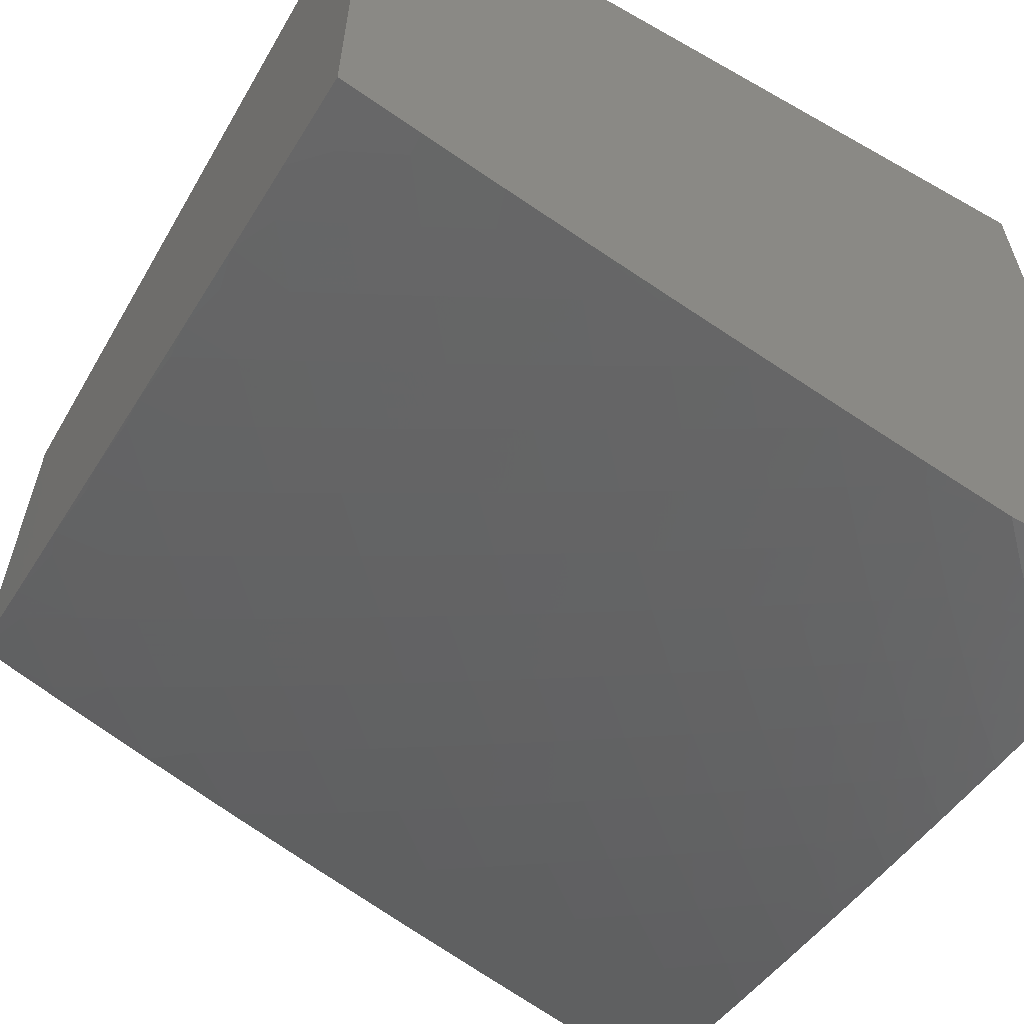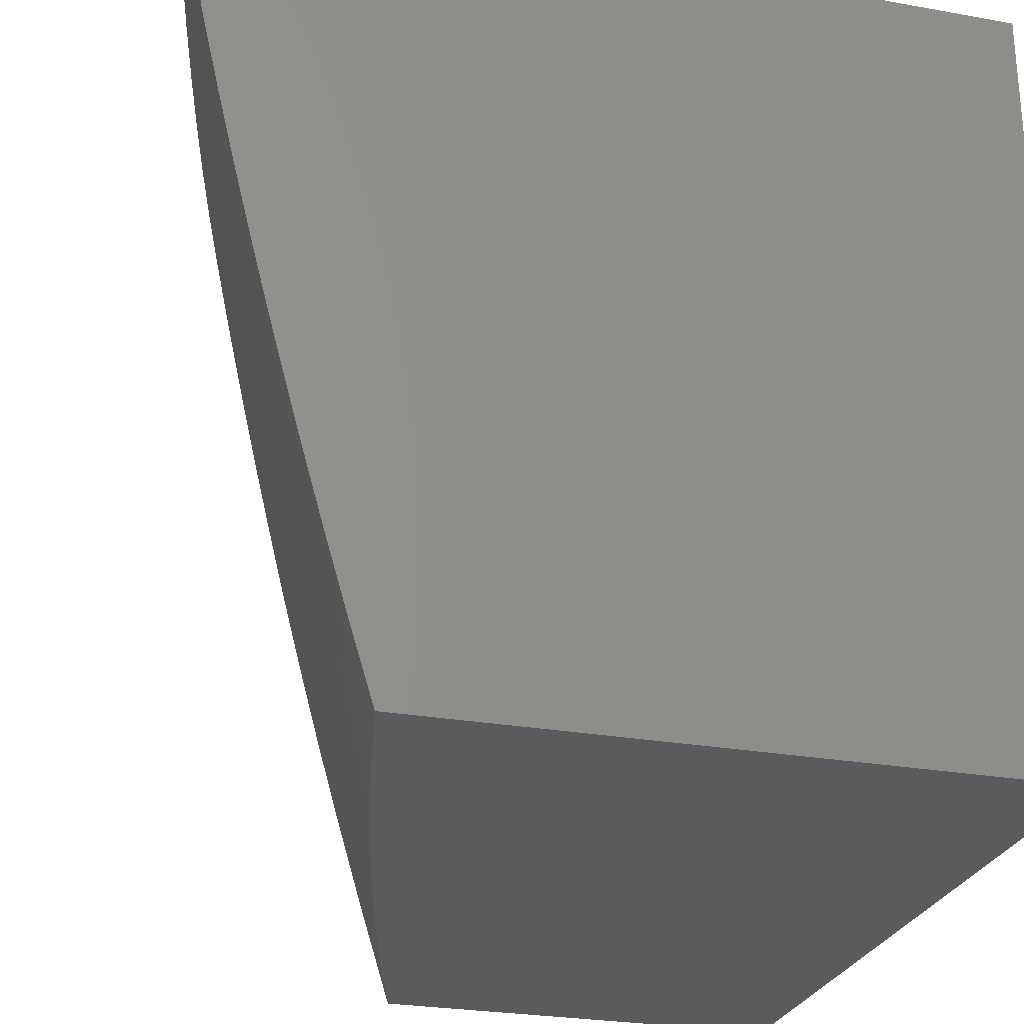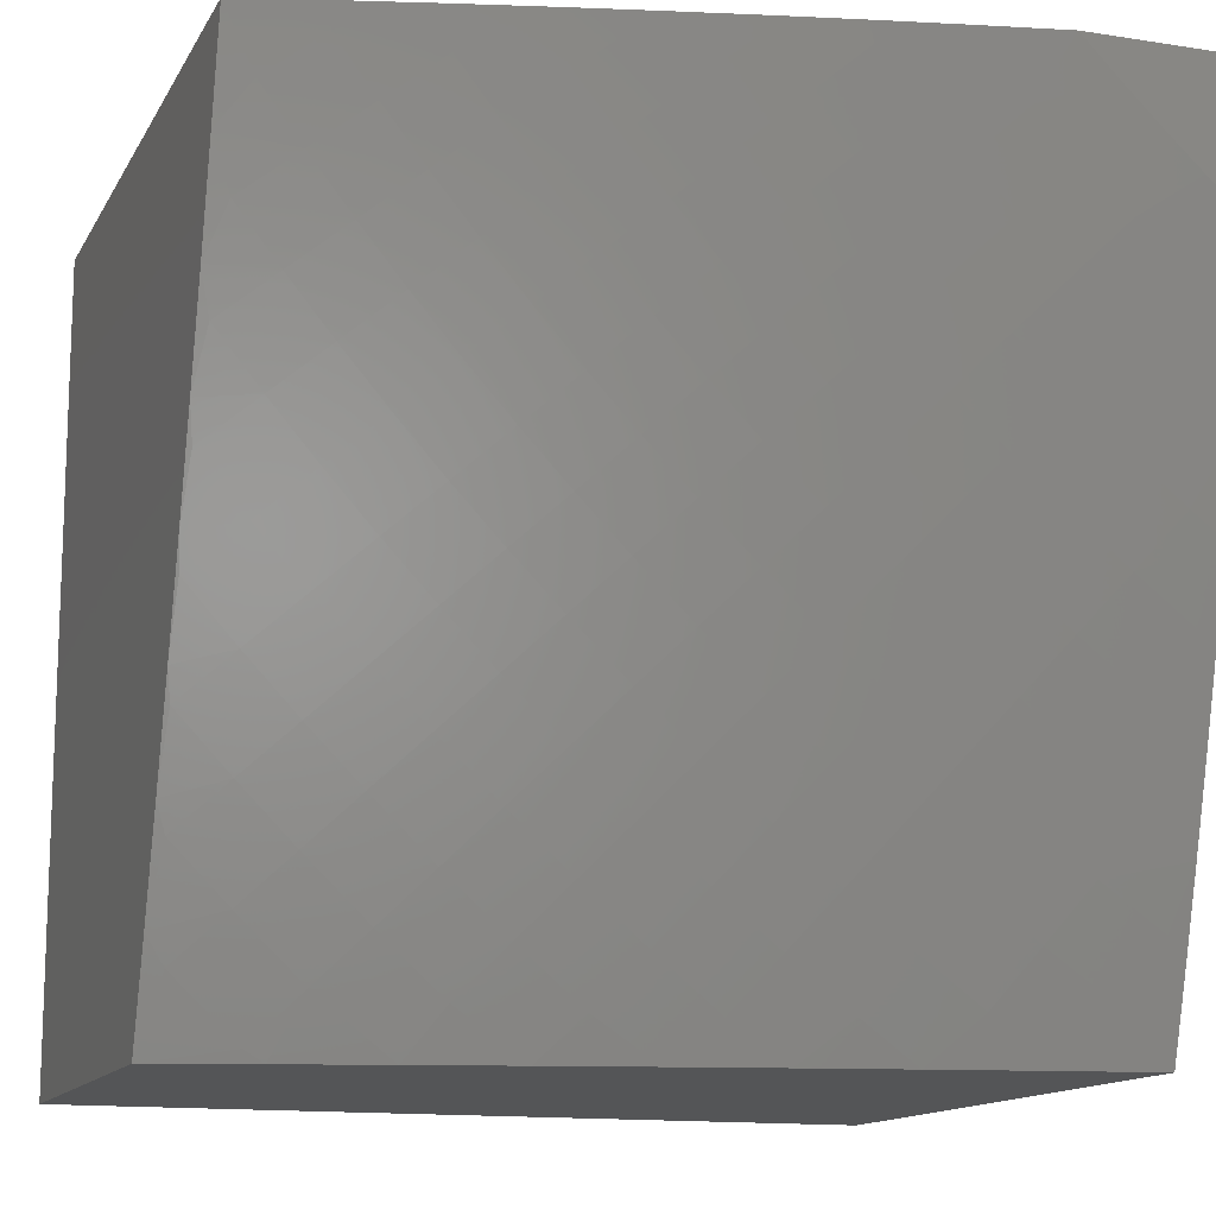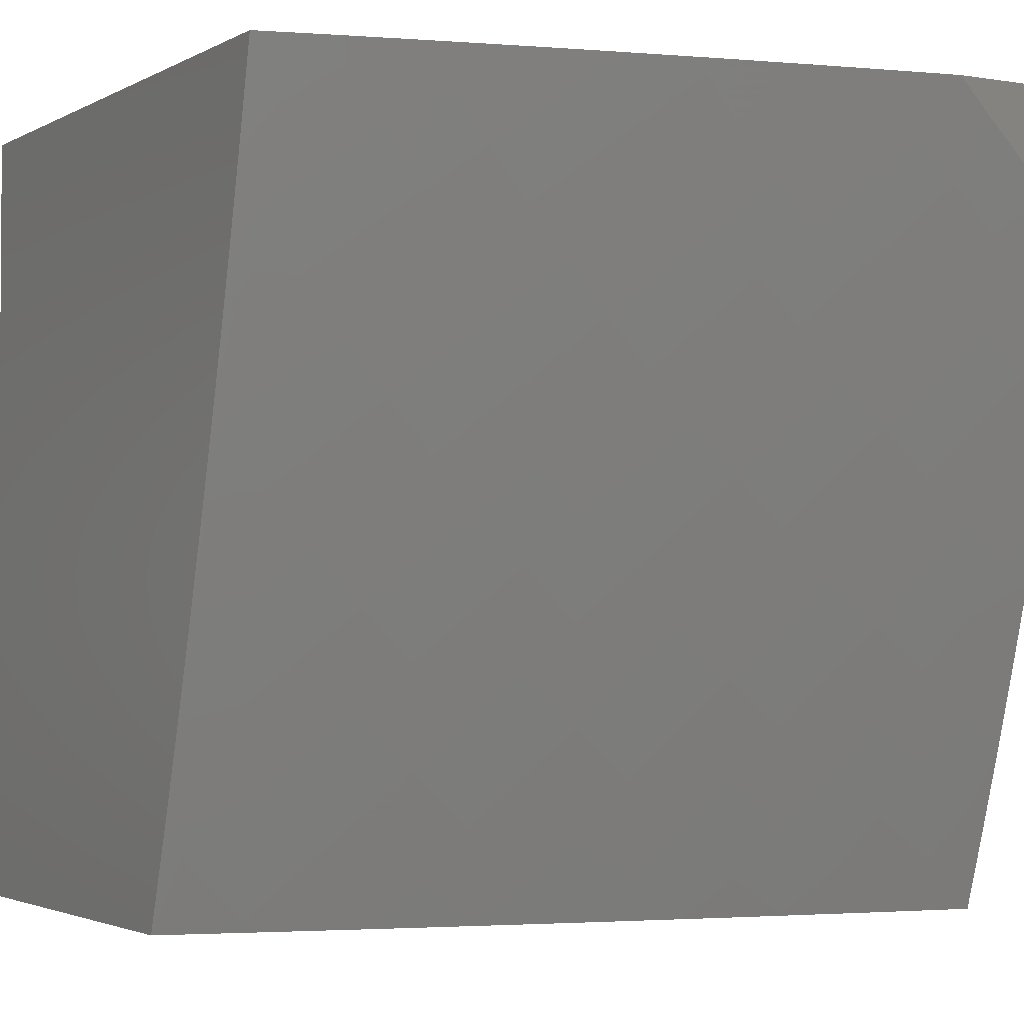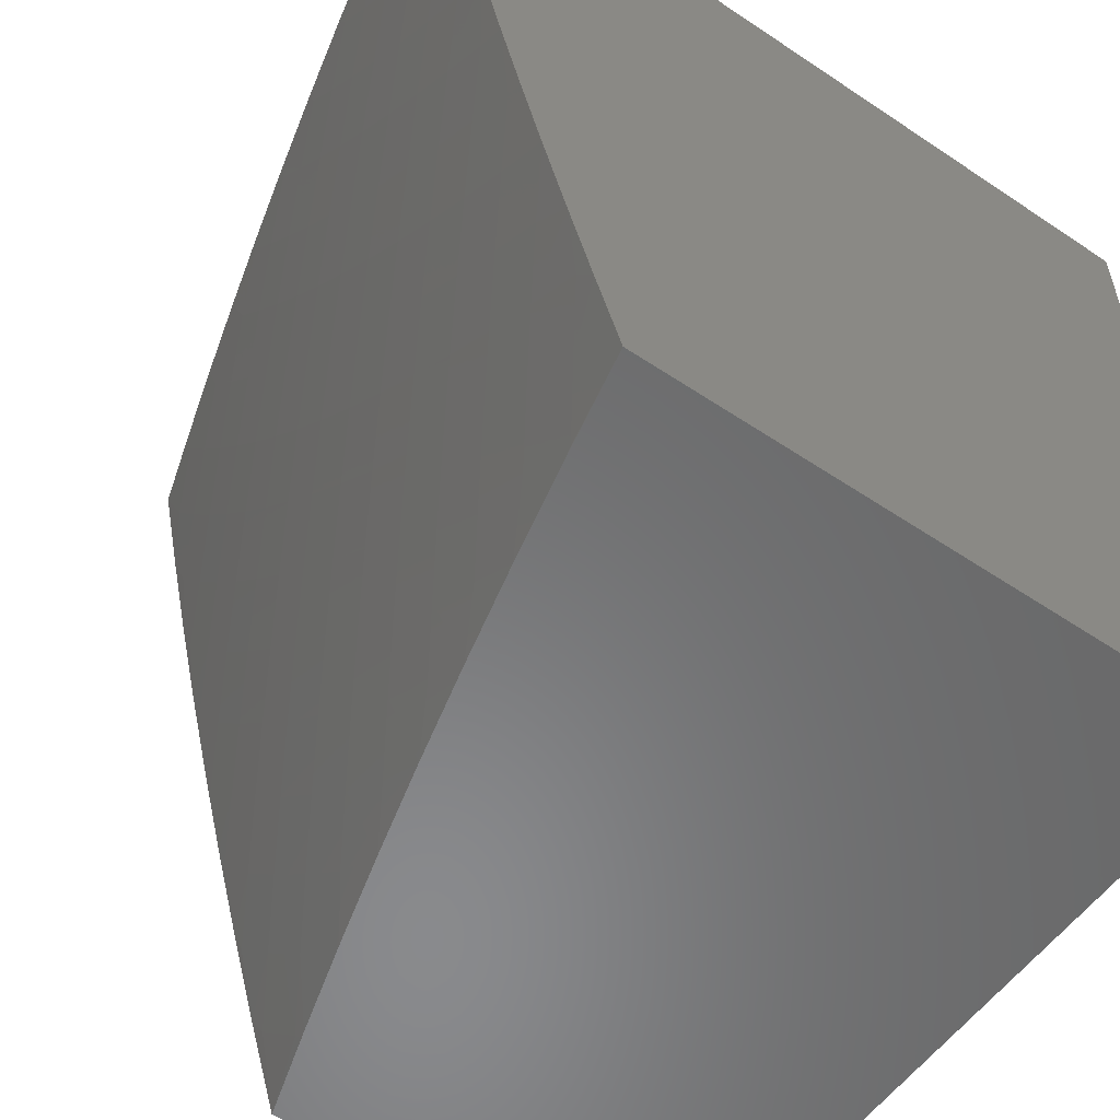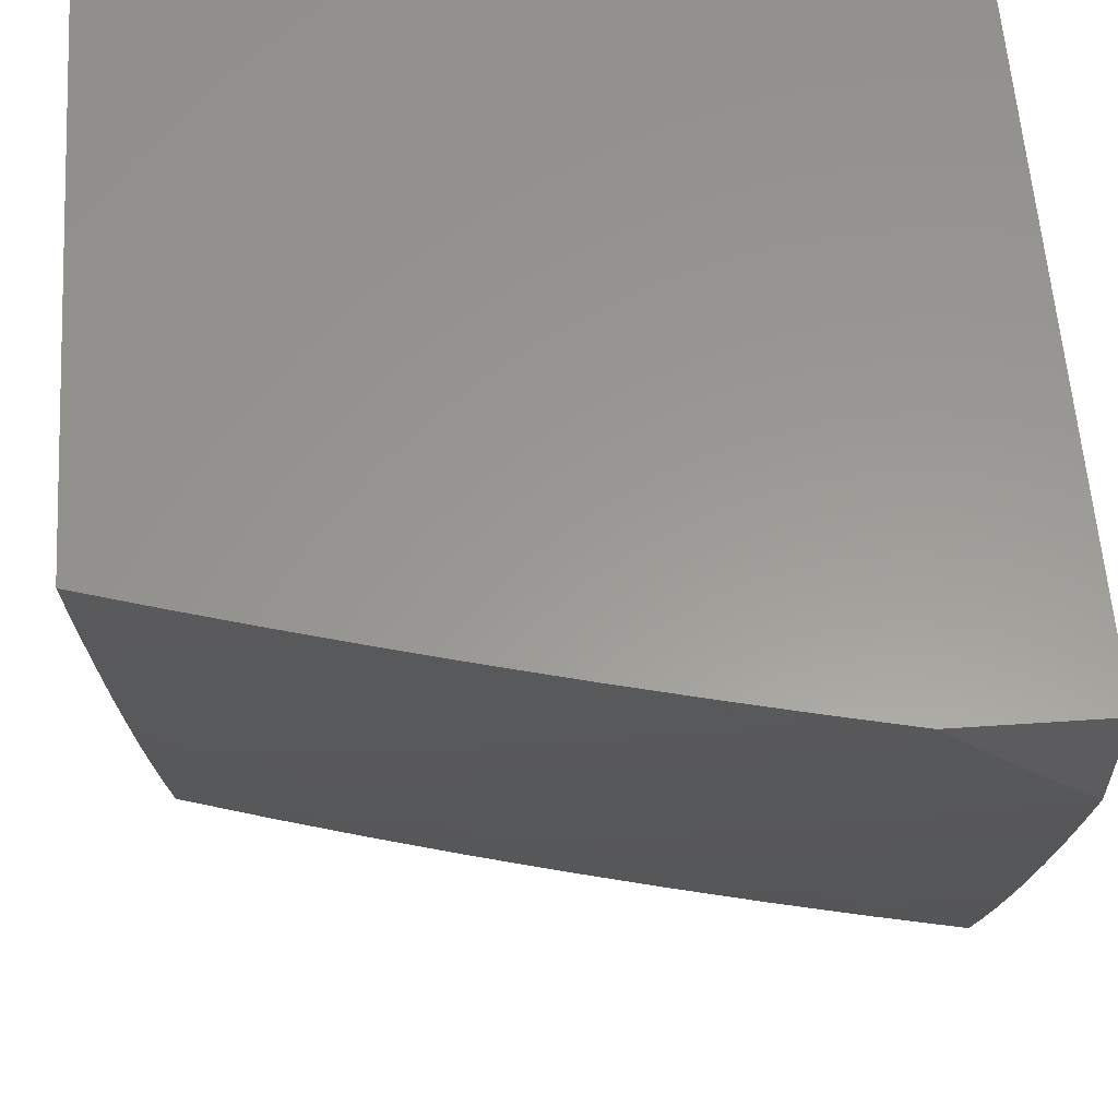
<metadata>
{"format":"stl","ext":"stl","renderer":"f3d","projection":"perspective","resolution":1024,"background":"white","views":[{"elev":-60.8,"azim":149.9,"up":"+Z"},{"elev":-26.6,"azim":-105.7,"up":"+Y"},{"elev":-13.4,"azim":160.5,"up":"+Y"},{"elev":-2.5,"azim":149.7,"up":"+Y"},{"elev":-55.9,"azim":-125.1,"up":"+Y"},{"elev":59.5,"azim":176.1,"up":"+Y"}]}
</metadata>
<code>
# stl→obj: 179 verts, 354 faces
v 2.876 -3 -10.57
v 2.899 -2.986 -10.57
v 3 -3 -10.53
v 2.978 -2.911 -10.57
v 3 -2.877 -10.57
v 2.921 -2.855 -10.6
v 2.989 -2.787 -10.6
v 2.864 -2.799 -10.63
v 2.93 -2.733 -10.63
v 2.807 -2.743 -10.67
v 2.872 -2.678 -10.67
v 2.749 -2.687 -10.7
v 2.813 -2.624 -10.7
v 2.692 -2.631 -10.73
v 2.754 -2.569 -10.73
v 2.635 -2.575 -10.76
v 2.696 -2.514 -10.76
v 2.577 -2.519 -10.79
v 2.637 -2.459 -10.79
v 2.52 -2.463 -10.82
v 2.578 -2.404 -10.82
v 2.462 -2.407 -10.85
v 2.519 -2.35 -10.85
v 2.405 -2.35 -10.87
v 2.46 -2.295 -10.87
v 2.347 -2.294 -10.9
v 2.401 -2.24 -10.9
v 2.289 -2.238 -10.93
v 2.342 -2.185 -10.93
v 2.232 -2.181 -10.95
v 2.283 -2.129 -10.95
v 2.174 -2.125 -10.98
v 2.224 -2.074 -10.98
v 2.139 -2.045 -11
v 2.184 -2 -11
v 2.844 -2.928 -10.6
v 2.752 -3 -10.6
v 2.711 -2.941 -10.63
v 2.628 -3 -10.64
v 2.657 -2.883 -10.67
v 2.579 -2.949 -10.67
v 2.526 -2.889 -10.7
v 2.503 -3 -10.67
v 2.448 -2.952 -10.7
v 2.378 -3 -10.7
v 2.397 -2.891 -10.73
v 2.32 -2.951 -10.73
v 2.27 -2.888 -10.76
v 2.252 -3 -10.73
v 2.193 -2.944 -10.76
v 2.126 -3 -10.76
v 2.114 -2.999 -10.76
v 2 -3 -10.78
v 2.068 -2.933 -10.79
v 2 -2.898 -10.81
v 2.022 -2.868 -10.82
v 2 -2.796 -10.84
v 2.097 -2.816 -10.82
v 2.049 -2.752 -10.85
v 2.171 -2.762 -10.82
v 2.122 -2.699 -10.85
v 2.244 -2.706 -10.82
v 2.193 -2.644 -10.85
v 2.315 -2.648 -10.82
v 2.262 -2.587 -10.85
v 2.385 -2.588 -10.82
v 2.33 -2.529 -10.85
v 2.453 -2.526 -10.82
v 2.397 -2.468 -10.85
v 2 -2.693 -10.87
v 2.001 -2.687 -10.87
v 2.072 -2.636 -10.87
v 2.141 -2.582 -10.87
v 2.209 -2.527 -10.87
v 2.276 -2.47 -10.87
v 2.341 -2.411 -10.87
v 2 -2.59 -10.9
v 2.022 -2.572 -10.9
v 2 -2.487 -10.93
v 2.09 -2.52 -10.9
v 2.039 -2.458 -10.93
v 2.156 -2.466 -10.9
v 2.103 -2.405 -10.93
v 2.221 -2.41 -10.9
v 2.167 -2.351 -10.93
v 2.285 -2.353 -10.9
v 2.229 -2.295 -10.93
v 2 -2.384 -10.95
v 2.05 -2.345 -10.95
v 2 -2.28 -10.98
v 2.112 -2.292 -10.95
v 2.058 -2.233 -10.98
v 2.173 -2.237 -10.95
v 2.116 -2.179 -10.98
v 2 -2.176 -11
v 2.047 -2.133 -11
v 2.094 -2.09 -11
v 2.273 -2.023 -10.98
v 2.287 -2 -10.98
v 2.334 -2.077 -10.95
v 2.389 -2 -10.95
v 2.383 -2.023 -10.95
v 2.444 -2.075 -10.93
v 2.394 -2.13 -10.93
v 2.492 -2 -10.93
v 2.493 -2.019 -10.93
v 2.556 -2.069 -10.9
v 2.594 -2 -10.9
v 2.605 -2.011 -10.9
v 2.696 -2 -10.88
v 2.669 -2.06 -10.87
v 2.782 -2.046 -10.85
v 2.733 -2.109 -10.85
v 2.847 -2.094 -10.82
v 2.796 -2.159 -10.82
v 2.912 -2.142 -10.79
v 2.86 -2.208 -10.79
v 2.977 -2.19 -10.76
v 2.924 -2.257 -10.76
v 3 -2.252 -10.74
v 2.988 -2.306 -10.73
v 3 -2.378 -10.71
v 2.932 -2.374 -10.73
v 2.994 -2.424 -10.7
v 2.874 -2.44 -10.73
v 2.936 -2.492 -10.7
v 2.815 -2.505 -10.73
v 2.875 -2.559 -10.7
v 2.798 -2 -10.85
v 2.896 -2.029 -10.82
v 2.899 -2 -10.82
v 3 -2 -10.79
v 2.962 -2.075 -10.79
v 3 -2.126 -10.77
v 3 -2.503 -10.68
v 2.997 -2.544 -10.67
v 3 -2.628 -10.64
v 2.935 -2.612 -10.67
v 2.995 -2.665 -10.63
v 3 -2.753 -10.61
v 2.509 -2.584 -10.79
v 2.439 -2.647 -10.79
v 2.368 -2.708 -10.79
v 2.295 -2.767 -10.79
v 2.221 -2.825 -10.79
v 2.145 -2.88 -10.79
v 2.565 -2.641 -10.76
v 2.494 -2.706 -10.76
v 2.421 -2.768 -10.76
v 2.346 -2.829 -10.76
v 2.621 -2.699 -10.73
v 2.548 -2.765 -10.73
v 2.474 -2.829 -10.73
v 2.677 -2.756 -10.7
v 2.602 -2.824 -10.7
v 2.732 -2.814 -10.67
v 2.788 -2.871 -10.63
v 2.454 -2.184 -10.9
v 2.506 -2.127 -10.9
v 2.514 -2.238 -10.87
v 2.567 -2.18 -10.87
v 2.619 -2.12 -10.87
v 2.575 -2.291 -10.85
v 2.629 -2.232 -10.85
v 2.681 -2.171 -10.85
v 2.635 -2.345 -10.82
v 2.69 -2.284 -10.82
v 2.744 -2.222 -10.82
v 2.695 -2.398 -10.79
v 2.752 -2.336 -10.79
v 2.807 -2.273 -10.79
v 2.755 -2.452 -10.76
v 2.813 -2.388 -10.76
v 2.869 -2.323 -10.76
v 2 -2 -11
v 2 -2 -10
v 2 -3 -10
v 3 -3 -10
v 3 -2 -10
f 1 2 3
f 3 2 4
f 3 4 5
f 5 4 6
f 5 6 7
f 7 6 8
f 7 8 9
f 9 8 10
f 9 10 11
f 11 10 12
f 11 12 13
f 13 12 14
f 13 14 15
f 15 14 16
f 15 16 17
f 17 16 18
f 17 18 19
f 19 18 20
f 19 20 21
f 21 20 22
f 21 22 23
f 23 22 24
f 23 24 25
f 25 24 26
f 25 26 27
f 27 26 28
f 27 28 29
f 29 28 30
f 29 30 31
f 31 30 32
f 31 32 33
f 33 32 34
f 33 34 35
f 2 1 36
f 36 1 37
f 36 37 38
f 38 37 39
f 38 39 40
f 40 39 41
f 40 41 42
f 42 41 43
f 42 43 44
f 44 43 45
f 44 45 46
f 46 45 47
f 46 47 48
f 48 47 49
f 48 49 50
f 50 49 51
f 50 51 52
f 52 51 53
f 52 53 54
f 54 53 55
f 54 55 56
f 56 55 57
f 56 57 58
f 58 57 59
f 58 59 60
f 60 59 61
f 60 61 62
f 62 61 63
f 62 63 64
f 64 63 65
f 64 65 66
f 66 65 67
f 66 67 68
f 68 67 69
f 68 69 20
f 20 69 22
f 39 43 41
f 45 49 47
f 57 70 59
f 59 70 71
f 59 71 61
f 61 71 72
f 61 72 63
f 63 72 73
f 63 73 65
f 65 73 74
f 65 74 67
f 67 74 75
f 67 75 69
f 69 75 76
f 69 76 22
f 22 76 24
f 70 77 71
f 71 77 72
f 72 77 78
f 78 77 79
f 78 79 80
f 80 79 81
f 80 81 82
f 82 81 83
f 82 83 84
f 84 83 85
f 84 85 86
f 86 85 87
f 86 87 26
f 26 87 28
f 79 88 81
f 81 88 83
f 83 88 89
f 89 88 90
f 89 90 91
f 91 90 92
f 91 92 93
f 93 92 94
f 93 94 30
f 30 94 32
f 90 95 92
f 92 95 96
f 92 96 94
f 94 96 97
f 94 97 32
f 32 97 34
f 33 35 98
f 98 35 99
f 98 99 100
f 100 99 101
f 100 101 102
f 102 101 103
f 102 103 100
f 100 103 104
f 100 104 31
f 31 104 29
f 101 105 103
f 103 105 106
f 103 106 107
f 107 106 108
f 107 108 109
f 109 108 110
f 109 110 111
f 111 110 112
f 111 112 113
f 113 112 114
f 113 114 115
f 115 114 116
f 115 116 117
f 117 116 118
f 117 118 119
f 119 118 120
f 119 120 121
f 121 120 122
f 121 122 123
f 123 122 124
f 123 124 125
f 125 124 126
f 125 126 127
f 127 126 128
f 127 128 15
f 15 128 13
f 105 108 106
f 110 129 112
f 112 129 114
f 114 129 130
f 130 129 131
f 130 131 132
f 130 132 133
f 133 132 134
f 133 134 116
f 116 134 118
f 134 120 118
f 122 135 124
f 124 135 126
f 126 135 136
f 136 135 137
f 136 137 138
f 138 137 139
f 138 139 11
f 11 139 9
f 137 140 139
f 139 140 9
f 9 140 7
f 7 140 5
f 30 28 93
f 93 28 87
f 93 87 91
f 91 87 85
f 91 85 89
f 89 85 83
f 26 24 86
f 86 24 76
f 86 76 84
f 84 76 75
f 84 75 82
f 82 75 74
f 82 74 80
f 80 74 73
f 80 73 78
f 78 73 72
f 20 18 68
f 68 18 141
f 68 141 66
f 66 141 142
f 66 142 64
f 64 142 143
f 64 143 62
f 62 143 144
f 62 144 60
f 60 144 145
f 60 145 58
f 58 145 146
f 58 146 56
f 56 146 54
f 18 16 141
f 141 16 147
f 141 147 142
f 142 147 148
f 142 148 143
f 143 148 149
f 143 149 144
f 144 149 150
f 144 150 145
f 145 150 48
f 145 48 146
f 146 48 50
f 146 50 54
f 54 50 52
f 16 14 147
f 147 14 151
f 147 151 148
f 148 151 152
f 148 152 149
f 149 152 153
f 149 153 150
f 150 153 46
f 150 46 48
f 14 12 151
f 151 12 154
f 151 154 152
f 152 154 155
f 152 155 153
f 153 155 42
f 153 42 46
f 46 42 44
f 12 10 154
f 154 10 156
f 154 156 155
f 155 156 40
f 155 40 42
f 10 8 156
f 156 8 157
f 156 157 40
f 40 157 38
f 8 6 157
f 157 6 36
f 157 36 38
f 2 36 4
f 4 36 6
f 100 31 33
f 98 100 33
f 27 29 158
f 158 29 104
f 158 104 159
f 159 104 103
f 159 103 107
f 25 27 160
f 160 27 158
f 160 158 161
f 161 158 159
f 161 159 162
f 162 159 107
f 162 107 111
f 111 107 109
f 23 25 163
f 163 25 160
f 163 160 164
f 164 160 161
f 164 161 165
f 165 161 162
f 165 162 113
f 113 162 111
f 21 23 166
f 166 23 163
f 166 163 167
f 167 163 164
f 167 164 168
f 168 164 165
f 168 165 115
f 115 165 113
f 19 21 169
f 169 21 166
f 169 166 170
f 170 166 167
f 170 167 171
f 171 167 168
f 171 168 117
f 117 168 115
f 127 15 17
f 17 19 172
f 172 19 169
f 172 169 173
f 173 169 170
f 173 170 174
f 174 170 171
f 174 171 119
f 119 171 117
f 138 11 13
f 138 13 128
f 125 127 172
f 172 127 17
f 125 172 173
f 136 138 128
f 136 128 126
f 123 125 173
f 123 173 174
f 121 123 174
f 121 174 119
f 133 116 114
f 130 133 114
f 35 34 175
f 175 34 97
f 175 97 96
f 96 95 175
f 175 95 176
f 176 95 90
f 176 90 88
f 88 79 176
f 176 79 77
f 176 77 70
f 176 70 177
f 177 70 57
f 177 57 55
f 55 53 177
f 53 51 177
f 177 51 49
f 177 49 45
f 45 43 177
f 177 43 39
f 177 39 178
f 178 39 37
f 178 37 1
f 1 3 178
f 179 176 178
f 178 176 177
f 132 131 179
f 179 131 129
f 179 129 110
f 179 110 176
f 176 110 108
f 176 108 105
f 105 101 176
f 176 101 99
f 176 99 35
f 35 175 176
f 3 5 178
f 178 5 140
f 178 140 179
f 179 140 137
f 179 137 135
f 135 122 179
f 179 122 120
f 179 120 134
f 134 132 179

</code>
